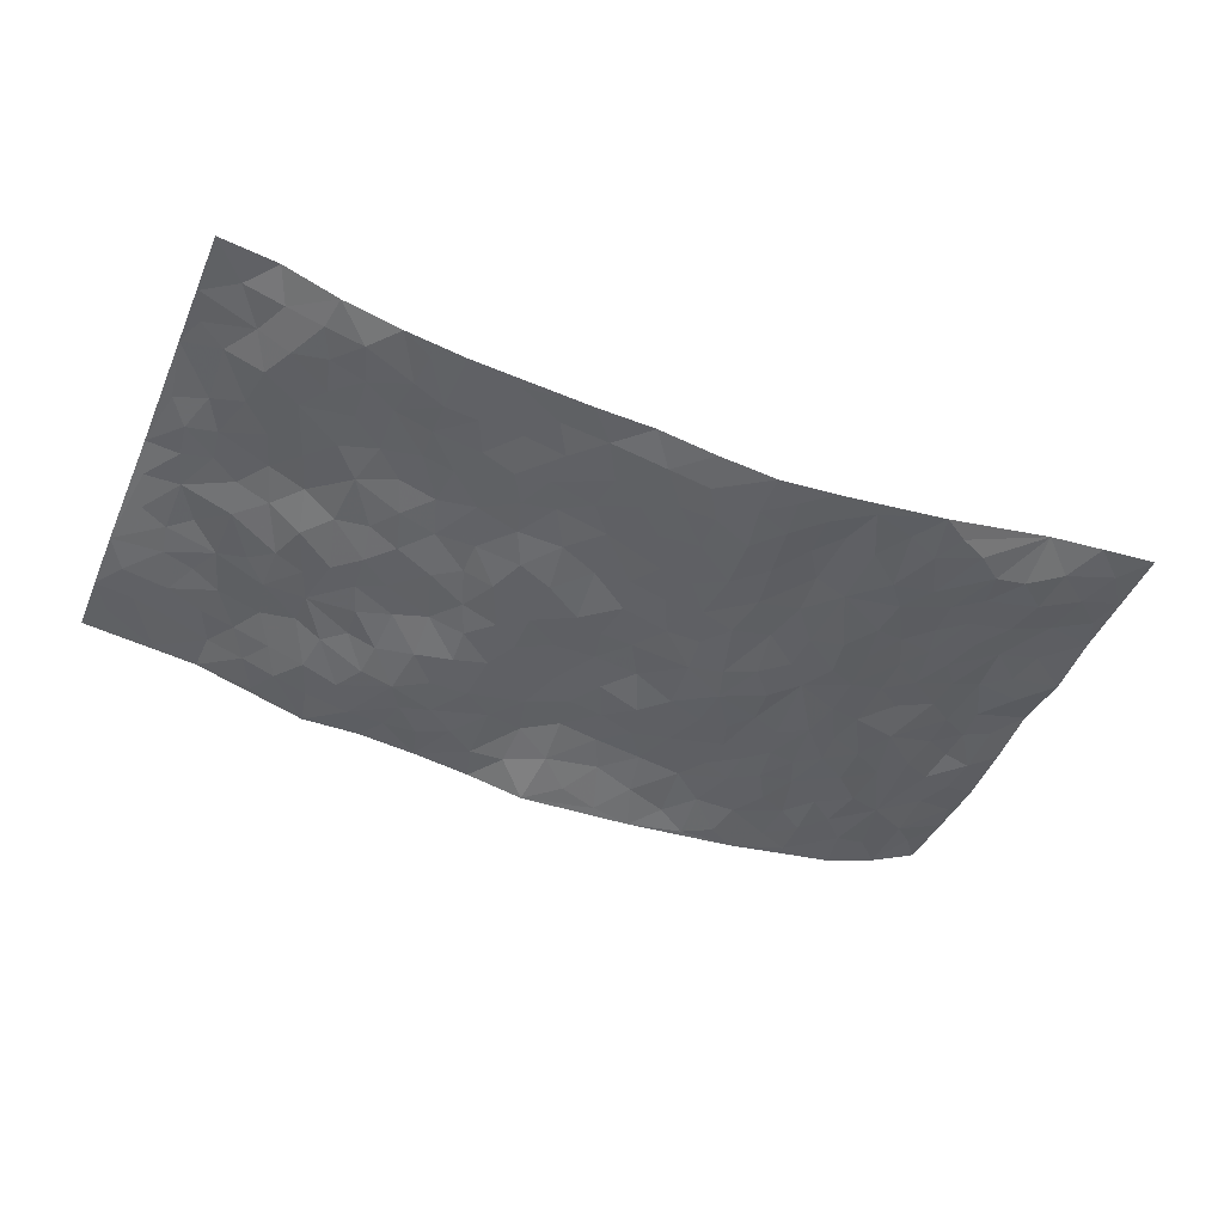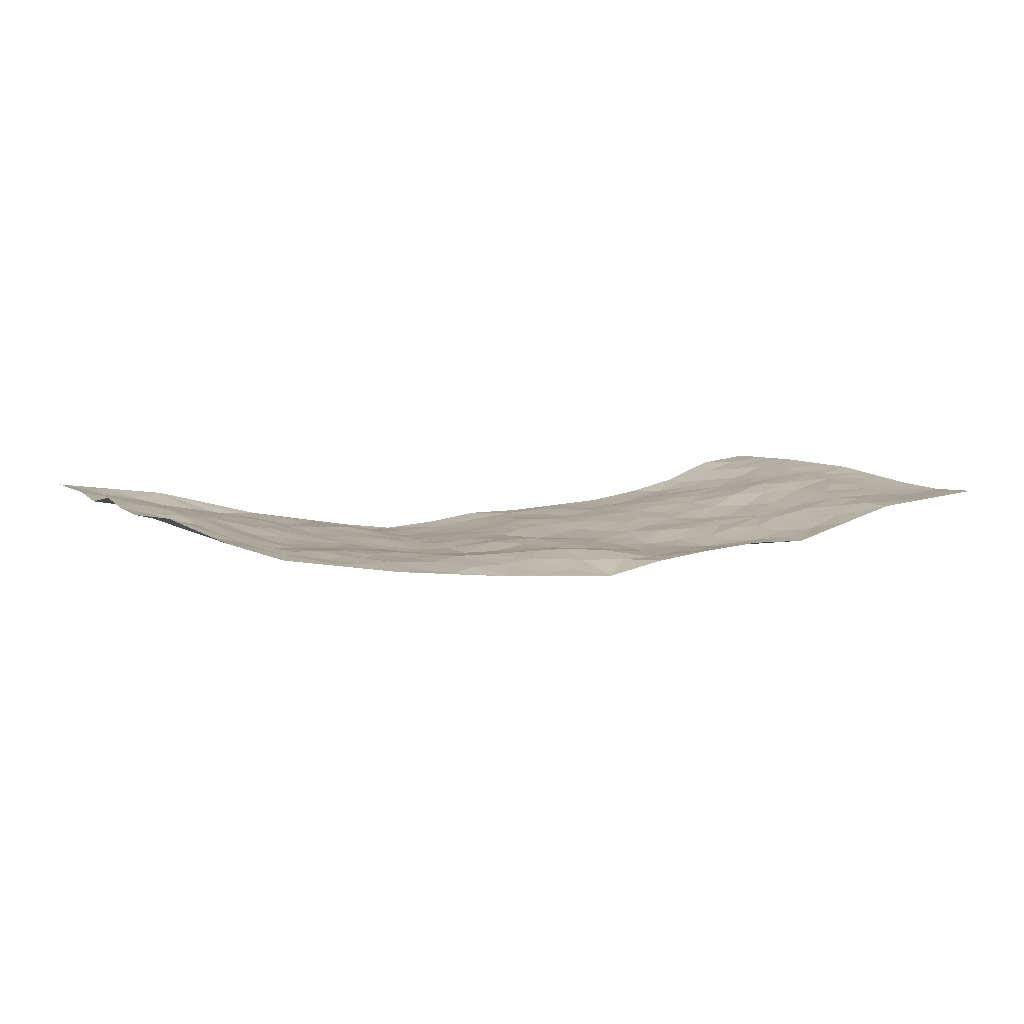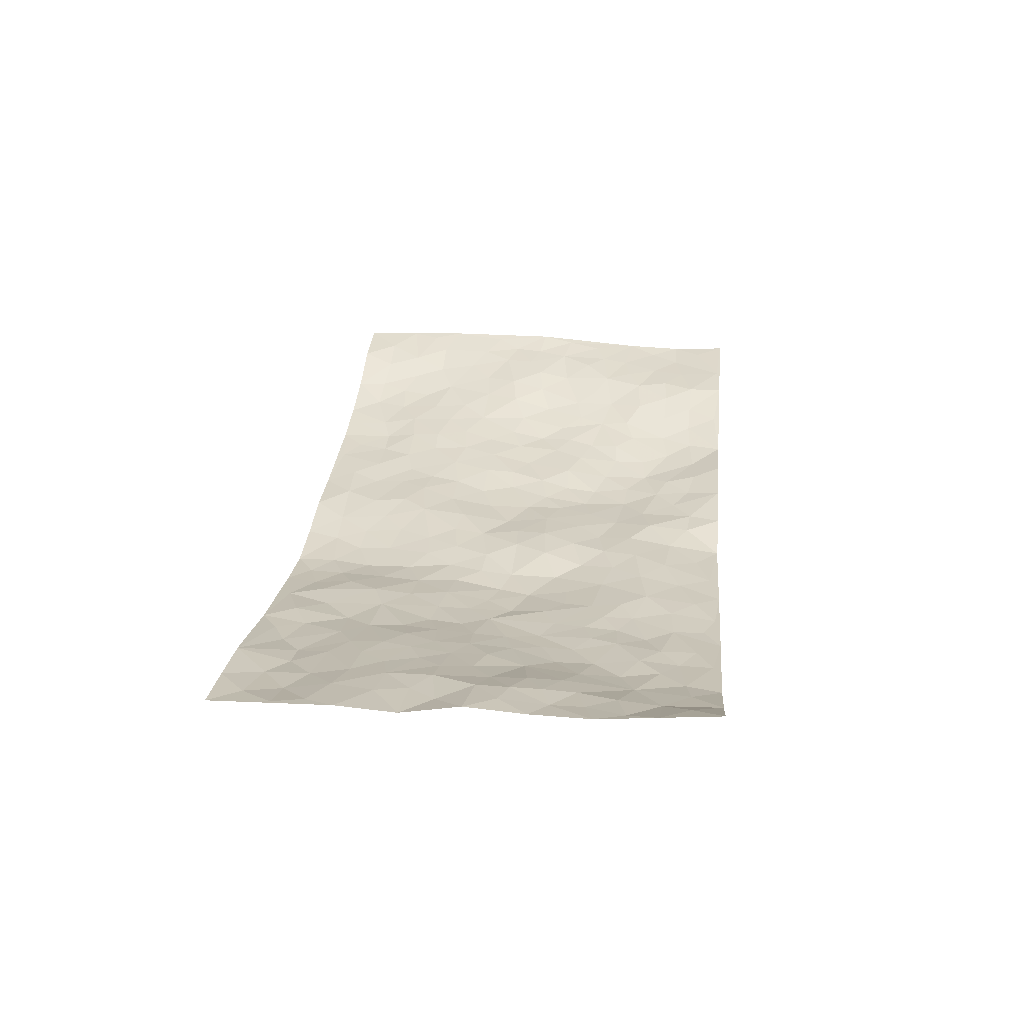
<metadata>
{"format":"obj","ext":"obj","renderer":"f3d","projection":"perspective","resolution":1024,"background":"white","views":[{"elev":-47.8,"azim":157.0,"up":"+Z"},{"elev":6.6,"azim":-25.6,"up":"+Z"},{"elev":27.1,"azim":-84.3,"up":"+Z"}]}
</metadata>
<code>
v -0.9654 0.001771 0.1068
v -0.9744 0.9964 0.08377
v 0.9727 0.00168 0.07383
v 0.9725 0.999 0.08313
v -0.7905 0.3915 0.0565
v -0.9698 0.4992 0.09895
v -0.8507 0.3566 0.07095
v 0.0003137 0.005391 -0.06703
v -0.9725 0.2503 0.08858
v -0.916 0.3375 0.07761
v -0.7377 0.002051 0.01209
v -0.9694 0.126 0.09791
v -0.7102 0.2924 0.0209
v -0.8544 0.001685 0.05303
v -0.8364 0.288 0.05775
v -0.4933 0.001658 -0.02674
v -0.9508 0.1882 0.08675
v -0.2945 0.1666 -0.02669
v -0.773 0.3213 0.04421
v -0.8607 0.1203 0.05318
v -0.9148 0.06419 0.08345
v -0.7953 0.06435 0.0357
v -0.6741 0.1269 0.009757
v -0.7258 0.07496 0.01539
v -0.8684 0.2069 0.06659
v -0.9051 0.2698 0.07071
v -0.7699 0.1772 0.02843
v -0.6942 0.2096 0.009172
v -0.8561 0.487 0.07627
v -0.9717 0.3749 0.09087
v -0.7289 0.994 0.05233
v -0.5377 0.2222 -0.007217
v 0.2611 0.1584 -0.04601
v -0.9732 0.7469 0.08807
v -0.3687 0.3927 -0.03589
v -0.7789 0.7516 0.04785
v -0.7974 0.8295 0.04387
v -0.5823 0.442 -0.004615
v -0.598 0.6049 0.01253
v -0.4897 0.9975 -0.009919
v -0.9509 0.6847 0.08047
v -0.6588 0.5615 0.02374
v -0.3907 0.7531 -0.0244
v -0.5107 0.2798 -0.01306
v -0.4614 0.2249 -0.02062
v -0.4974 0.162 -0.01862
v -0.4494 0.6359 -0.02361
v -0.3683 0.5591 -0.03824
v 0.1656 0.4746 -0.04967
v -0.3349 0.2207 -0.02715
v -0.212 0.6101 -0.05467
v -0.3763 0.6285 -0.03246
v -0.3038 0.05742 -0.03558
v -0.6243 0.7096 0.02124
v -0.3966 0.194 -0.02646
v -0.8661 0.6161 0.067
v -0.03864 0.3488 -0.037
v 0.05727 0.3403 -0.03987
v 0.2982 0.452 -0.03823
v -0.09639 0.5513 -0.04734
v -0.1667 0.5554 -0.05296
v 0.09149 0.6303 -0.03932
v -0.6344 0.3459 -0.0007795
v -0.744 0.5728 0.04522
v -0.9461 0.8078 0.08095
v -0.5613 0.129 -0.006497
v -0.3701 0.01249 -0.03808
v -0.7904 0.465 0.05364
v -0.6182 0.1722 0.003801
v -0.6169 0.0183 -0.005866
v -0.247 0.002776 -0.05184
v -0.6178 0.08836 -0.004137
v -0.5489 0.05301 -0.01283
v -0.4341 0.03743 -0.03082
v -0.4532 0.1037 -0.02253
v -0.8858 0.6841 0.07095
v -0.9659 0.8717 0.08416
v -0.7329 0.508 0.04
v -0.001059 0.998 -0.05783
v -0.7979 0.674 0.05594
v -0.5637 0.3146 -0.01217
v -0.5141 0.4607 -0.01864
v 0.005523 0.5715 -0.04489
v -0.05059 0.4831 -0.03994
v 0.002706 0.4203 -0.03474
v -0.1246 0.1287 -0.03759
v -0.5669 0.6693 0.009606
v -0.909 0.5601 0.07268
v -0.7286 0.69 0.03925
v -0.4503 0.2967 -0.02192
v -0.6328 0.2671 -0.001221
v -0.5012 0.6877 -0.01012
v -0.1742 0.4843 -0.05542
v -0.2645 0.435 -0.05588
v -0.644 0.6481 0.02473
v -0.01098 0.1189 -0.0464
v -0.4171 0.5098 -0.03346
v -0.3445 0.2879 -0.03044
v -0.2425 0.5029 -0.05748
v -0.1813 0.3811 -0.0533
v -0.9738 0.6223 0.07947
v -0.7015 0.6218 0.03492
v -0.8069 0.5784 0.06221
v -0.3641 0.1098 -0.02755
v -0.5215 0.5324 -0.009731
v -0.6825 0.4057 0.01628
v -0.1305 0.3239 -0.04546
v -0.1498 0.2495 -0.03673
v -0.5174 0.6109 -0.007105
v 0.1077 0.7292 -0.03773
v -0.003498 0.2159 -0.03457
v -0.07322 0.2737 -0.03577
v 0.004437 0.2891 -0.04054
v -0.431 0.3633 -0.02854
v -0.1971 0.184 -0.03051
v -0.6516 0.4868 0.02093
v -0.5581 0.3808 -0.01271
v -0.4941 0.3911 -0.02417
v -0.3096 0.5234 -0.04881
v -0.2602 0.3495 -0.04574
v -0.3579 0.4662 -0.04544
v -0.2273 0.2705 -0.03976
v -0.09232 0.4116 -0.03677
v -0.5929 0.5305 0.008566
v -0.09224 0.1988 -0.03167
v -0.2146 0.09388 -0.04
v -0.4001 0.2579 -0.02354
v -0.9186 0.4367 0.08836
v -0.8589 0.4195 0.07697
v 0.09211 0.4235 -0.04156
v 0.2091 0.2385 -0.05183
v 0.08197 0.5172 -0.04928
v 0.01884 0.4884 -0.04146
v 0.1664 0.3937 -0.0478
v 0.7857 0.4973 0.05756
v 0.2206 0.4347 -0.04753
v 0.2675 0.3145 -0.04985
v 0.1602 0.568 -0.04805
v 0.1212 0.9983 -0.04025
v -0.2938 0.6187 -0.04151
v 0.4258 0.8803 -0.0284
v 0.4918 0.9988 -0.02314
v -0.2155 0.7803 -0.0532
v -0.059 0.8635 -0.06636
v -0.3235 0.3479 -0.03954
v -0.4603 0.5654 -0.02374
v -0.0745 0.0551 -0.05497
v -0.1592 0.02381 -0.0539
v 0.1221 0.003018 -0.04141
v 0.01283 0.8596 -0.05769
v -0.01749 0.6996 -0.05066
v 0.4241 0.1977 -0.03545
v 0.3429 0.2909 -0.04241
v 0.5917 0.527 0.003014
v 0.5259 0.5477 -0.01019
v 0.458 0.1363 -0.03027
v 0.5235 0.2287 -0.01293
v 0.4152 0.3624 -0.02605
v 0.02184 0.6408 -0.04436
v -0.06035 0.6273 -0.04816
v -0.1479 0.7289 -0.06191
v -0.08754 0.6927 -0.05541
v -0.06093 0.7905 -0.06216
v -0.1374 0.6323 -0.05663
v 0.02027 0.7743 -0.05255
v 0.245 0.9988 -0.03926
v -0.01941 0.9262 -0.06317
v -0.2693 0.8456 -0.0398
v -0.2008 0.8793 -0.05734
v -0.3154 0.7801 -0.03003
v -0.2464 0.9975 -0.05172
v -0.2294 0.6954 -0.05172
v -0.3185 0.6994 -0.03636
v -0.1415 0.8288 -0.06724
v -0.124 0.9976 -0.06741
v 0.2176 0.7463 -0.03415
v 0.1734 0.6675 -0.03955
v 0.327 0.5956 -0.02952
v 0.2618 0.5238 -0.04366
v 0.2663 0.6663 -0.03572
v 0.4248 0.7447 -0.01977
v 0.3558 0.6836 -0.02456
v 0.2861 0.7336 -0.03479
v 0.06773 0.9287 -0.05174
v 0.07808 0.8229 -0.04733
v 0.1446 0.858 -0.03987
v 0.2504 0.8736 -0.03815
v 0.3221 0.7938 -0.03432
v 0.2325 0.5963 -0.04369
v -0.8793 0.8653 0.05895
v -0.6807 0.8155 0.02494
v -0.8642 0.7731 0.06672
v -0.8516 0.9959 0.06777
v -0.9174 0.9375 0.07303
v -0.8077 0.9192 0.04924
v -0.7325 0.8837 0.02908
v -0.6065 0.9286 0.003275
v -0.6628 0.8845 0.01269
v -0.6846 0.7448 0.03108
v -0.5603 0.8136 0.001366
v -0.6204 0.7803 0.01652
v -0.5123 0.9002 -0.01128
v -0.3924 0.8772 -0.02862
v -0.5459 0.9593 -0.003498
v -0.4663 0.8151 -0.02012
v -0.443 0.9352 -0.01539
v -0.3465 0.9719 -0.03455
v -0.5122 0.7599 -0.007572
v -0.3209 0.9006 -0.03369
v -0.2605 0.9295 -0.05064
v 0.1555 0.7851 -0.03598
v 0.2545 0.8046 -0.03674
v 0.1877 0.9335 -0.03838
v 0.3938 0.8125 -0.0272
v 0.3377 0.8811 -0.02994
v 0.3826 0.9829 -0.03004
v 0.2888 0.938 -0.03335
v 0.4433 0.9484 -0.02733
v 0.3817 0.4942 -0.03152
v 0.3262 0.5294 -0.03179
v 0.4848 0.6049 -0.01548
v 0.4325 0.6651 -0.01703
v 0.4065 0.5886 -0.02227
v 0.3552 0.1913 -0.04626
v 0.4829 0.3357 -0.0207
v 0.4607 0.5232 -0.02033
v 0.3473 0.3886 -0.03068
v -0.1256 0.9138 -0.06597
v -0.1856 0.957 -0.06314
v 0.3218 0.1347 -0.03884
v 0.609 0.01582 0.0142
v 0.2015 0.3342 -0.05143
v 0.2722 0.3857 -0.04499
v 0.5827 0.2489 0.003585
v 0.7341 0.9988 0.02347
v 0.974 0.2511 0.07093
v 0.4928 0.8127 -0.01375
v 0.7145 0.488 0.03691
v 0.4885 0.7476 -0.008668
v 0.9715 0.5 0.09099
v 0.6671 0.295 0.02121
v 0.5112 0.469 -0.01866
v 0.7723 0.3117 0.05191
v 0.5628 0.4166 -0.008516
v 0.4903 0.003247 -0.01885
v 0.08973 0.2528 -0.04292
v 0.5068 0.07822 -0.01955
v 0.1346 0.3197 -0.04541
v 0.4182 0.2679 -0.03283
v 0.8685 0.2657 0.06143
v 0.642 0.4628 0.009348
v 0.5783 0.08333 -0.002504
v 0.4503 0.4269 -0.02254
v 0.6074 0.3728 0.004449
v 0.2881 0.2336 -0.048
v 0.4789 0.2727 -0.01809
v 0.2653 0.07972 -0.03877
v 0.3676 0.005023 -0.01662
v 0.245 0.004203 -0.02658
v 0.2016 0.1155 -0.04503
v 0.068 0.1704 -0.03538
v 0.1451 0.1905 -0.0441
v 0.6111 0.1488 0.009741
v 0.7724 0.4236 0.04807
v 0.7426 0.2222 0.04679
v 0.6473 0.08205 0.02353
v 0.6677 0.3856 0.01999
v 0.7146 0.3402 0.0342
v 0.8802 0.3266 0.06614
v 0.7406 0.5682 0.0469
v 0.6869 0.1469 0.03604
v 0.7574 0.151 0.05058
v 0.8342 0.368 0.0639
v 0.9367 0.3499 0.07444
v 0.8804 0.4389 0.0696
v 0.5822 0.3141 -0.0004021
v 0.8146 0.1068 0.05428
v 0.333 0.06575 -0.02694
v 0.4125 0.07031 -0.02911
v 0.07073 0.07899 -0.04475
v 0.1427 0.07316 -0.04323
v 0.9718 0.7496 0.091
v 0.725 0.08049 0.04909
v 0.6515 0.2171 0.02514
v 0.9545 0.4248 0.08228
v 0.9014 0.5092 0.07315
v 0.8029 0.2511 0.05496
v 0.5346 0.1496 -0.01476
v 0.7271 0.002749 0.04896
v 0.5041 0.3951 -0.01577
v 0.9341 0.06418 0.0673
v 0.9739 0.1262 0.06697
v 0.8348 0.1811 0.05467
v 0.8935 0.125 0.05781
v 0.8228 0.009937 0.05846
v 0.9329 0.1888 0.06239
v 0.6633 0.5563 0.02629
v 0.6904 0.6332 0.02668
v 0.586 0.6368 0.001946
v 0.8228 0.6916 0.05454
v 0.6325 0.7722 0.008987
v 0.9508 0.6248 0.08556
v 0.7646 0.6421 0.04378
v 0.8504 0.5953 0.06452
v 0.7341 0.744 0.02588
v 0.8407 0.5307 0.06574
v 0.9111 0.5741 0.07419
v 0.887 0.6594 0.07192
v 0.6406 0.6931 0.01223
v 0.5662 0.7248 0.001505
v 0.5103 0.6754 -0.006348
v 0.8493 0.8522 0.06135
v 0.7141 0.8714 0.0158
v 0.811 0.7767 0.04459
v 0.8927 0.7779 0.07168
v 0.7806 0.8443 0.03456
v 0.9693 0.8743 0.08658
v 0.6959 0.8026 0.01439
v 0.948 0.8114 0.08454
v 0.743 0.9319 0.02286
v 0.8497 0.9984 0.06773
v 0.6138 0.9987 -0.004294
v 0.8176 0.926 0.05165
v 0.9017 0.9281 0.07401
v 0.6647 0.9348 0.0006096
v 0.5595 0.9018 -0.01288
v 0.4944 0.8815 -0.02339
v 0.5528 0.9701 -0.01385
v 0.5714 0.8227 -0.003109
v 0.6387 0.8611 0.001342
f 29 6 128
f 12 21 20
f 26 10 9
f 55 45 46
f 27 19 15
f 26 9 17
f 101 6 88
f 12 1 21
f 7 15 19
f 125 86 96
f 84 123 85
f 129 29 128
f 25 27 15
f 12 20 17
f 73 75 66
f 22 14 11
f 26 17 25
f 9 12 17
f 25 15 26
f 5 129 7
f 52 146 48
f 55 18 50
f 7 19 5
f 20 27 25
f 124 82 105
f 41 76 34
f 20 14 22
f 14 20 21
f 14 21 1
f 24 22 11
f 24 27 22
f 72 66 69
f 69 32 91
f 70 24 11
f 24 23 27
f 17 20 25
f 27 20 22
f 10 15 7
f 10 26 15
f 23 28 27
f 27 13 19
f 28 23 69
f 13 27 28
f 119 121 94
f 10 7 129
f 6 30 128
f 9 10 30
f 36 192 80
f 80 102 89
f 118 81 44
f 64 103 78
f 115 126 86
f 45 32 46
f 91 63 13
f 129 68 29
f 95 87 54
f 95 54 199
f 202 40 204
f 82 97 105
f 29 88 6
f 18 55 104
f 148 126 71
f 38 82 124
f 50 18 122
f 117 82 38
f 5 19 106
f 82 117 118
f 80 64 102
f 127 45 55
f 194 77 190
f 98 35 114
f 39 124 105
f 127 50 98
f 106 19 13
f 66 75 46
f 39 95 42
f 63 117 38
f 95 89 102
f 101 56 76
f 51 140 99
f 18 53 126
f 62 83 132
f 45 127 90
f 112 113 57
f 103 29 68
f 130 85 58
f 109 39 105
f 35 94 121
f 113 246 58
f 151 165 163
f 120 100 94
f 114 127 98
f 192 190 65
f 95 39 87
f 36 191 37
f 67 104 74
f 56 101 88
f 13 63 106
f 192 34 76
f 268 241 243
f 108 115 125
f 93 84 60
f 133 84 85
f 156 288 157
f 101 76 41
f 80 103 64
f 105 97 146
f 99 61 51
f 92 109 47
f 125 96 111
f 158 227 153
f 75 104 55
f 69 66 32
f 81 91 32
f 106 78 68
f 42 64 78
f 77 34 65
f 24 70 72
f 75 73 16
f 16 71 67
f 2 34 77
f 13 28 91
f 103 56 88
f 56 80 76
f 72 69 23
f 11 16 70
f 16 73 70
f 16 67 74
f 115 18 126
f 24 72 23
f 73 72 70
f 16 74 75
f 72 73 66
f 32 45 44
f 84 83 60
f 66 46 32
f 78 106 116
f 117 63 81
f 67 53 104
f 103 68 78
f 69 91 28
f 36 80 89
f 106 38 116
f 106 68 5
f 81 118 117
f 62 132 138
f 32 44 81
f 53 67 71
f 57 58 85
f 123 100 107
f 93 60 61
f 33 230 224
f 8 96 147
f 132 133 130
f 140 48 119
f 93 100 123
f 122 98 50
f 164 60 160
f 53 71 126
f 125 112 108
f 193 194 195
f 75 55 46
f 63 91 81
f 56 103 80
f 196 198 31
f 18 104 53
f 121 48 97
f 38 106 63
f 118 97 82
f 97 35 121
f 51 172 140
f 130 134 49
f 87 39 109
f 288 252 263
f 97 114 35
f 47 43 92
f 57 113 58
f 248 130 58
f 34 101 41
f 114 90 127
f 116 124 42
f 145 94 35
f 118 114 97
f 167 79 175
f 98 145 35
f 85 123 57
f 43 47 52
f 199 36 89
f 42 78 116
f 159 83 62
f 88 29 103
f 74 104 75
f 118 44 90
f 173 140 172
f 42 95 102
f 190 192 37
f 65 190 77
f 89 95 199
f 125 111 112
f 92 87 109
f 18 115 122
f 177 180 176
f 112 57 107
f 109 105 146
f 93 94 100
f 285 286 275
f 96 86 147
f 137 232 131
f 57 123 107
f 87 92 208
f 49 134 136
f 132 130 49
f 161 164 162
f 50 127 55
f 122 108 107
f 122 107 100
f 48 140 52
f 118 90 114
f 99 119 94
f 123 84 93
f 36 37 192
f 48 121 119
f 120 122 100
f 39 42 124
f 38 124 116
f 248 58 246
f 44 45 90
f 98 122 120
f 146 52 47
f 94 93 99
f 168 209 170
f 212 183 188
f 202 197 200
f 42 102 64
f 107 108 112
f 99 93 61
f 8 280 96
f 112 111 113
f 125 115 86
f 115 108 122
f 128 30 10
f 5 68 129
f 10 129 128
f 132 49 138
f 83 84 133
f 130 133 85
f 83 133 132
f 248 134 130
f 156 152 224
f 151 110 165
f 212 186 211
f 153 224 249
f 254 251 244
f 246 261 262
f 225 158 249
f 49 136 179
f 185 184 150
f 214 188 181
f 181 188 182
f 161 163 174
f 143 170 172
f 110 211 185
f 184 79 167
f 174 228 169
f 62 110 159
f 163 150 144
f 210 169 229
f 170 143 168
f 176 211 110
f 98 120 145
f 94 145 120
f 48 146 97
f 109 146 47
f 148 86 126
f 147 86 148
f 71 8 148
f 8 147 148
f 244 276 254
f 232 136 134
f 174 143 161
f 60 83 160
f 163 162 151
f 159 160 83
f 261 281 262
f 259 281 149
f 219 220 59
f 246 113 111
f 33 255 131
f 157 256 152
f 137 255 153
f 230 278 279
f 262 260 33
f 154 155 242
f 131 255 137
f 248 131 232
f 281 280 149
f 259 258 278
f 220 179 59
f 159 151 160
f 162 160 151
f 164 61 60
f 228 174 144
f 144 174 163
f 159 110 151
f 161 172 164
f 186 184 185
f 161 162 163
f 61 164 51
f 160 162 164
f 187 217 213
f 150 163 165
f 205 202 200
f 79 184 139
f 170 43 173
f 174 169 143
f 161 143 172
f 167 144 150
f 176 180 183
f 172 170 173
f 223 226 221
f 185 150 165
f 99 140 119
f 207 206 203
f 172 51 164
f 43 52 173
f 173 52 140
f 167 175 228
f 228 229 169
f 210 168 169
f 177 110 62
f 189 138 179
f 62 138 177
f 136 232 233
f 181 182 222
f 150 184 167
f 178 180 189
f 49 179 138
f 177 138 189
f 180 178 182
f 178 179 220
f 307 308 304
f 222 223 221
f 215 187 188
f 176 183 212
f 187 213 186
f 214 215 188
f 185 211 186
f 237 181 239
f 182 188 183
f 110 185 165
f 216 215 141
f 211 176 212
f 182 183 180
f 176 110 177
f 213 184 186
f 178 189 179
f 177 189 180
f 195 190 37
f 197 198 200
f 195 194 190
f 34 192 65
f 80 192 76
f 37 196 195
f 194 2 77
f 193 2 194
f 196 37 191
f 31 193 195
f 198 196 191
f 31 195 196
f 199 201 191
f 197 204 31
f 198 191 201
f 31 198 197
f 201 199 54
f 36 199 191
f 54 208 201
f 208 43 205
f 208 54 87
f 198 201 200
f 206 205 203
f 43 170 203
f 210 207 209
f 40 202 206
f 31 204 40
f 197 202 204
f 208 205 200
f 43 203 205
f 205 206 202
f 203 209 207
f 171 40 207
f 40 206 207
f 208 200 201
f 43 208 92
f 170 209 203
f 168 143 169
f 207 210 171
f 168 210 209
f 188 187 212
f 212 187 186
f 166 139 213
f 184 213 139
f 237 214 181
f 215 214 141
f 216 141 218
f 213 217 166
f 142 166 216
f 217 216 166
f 187 215 217
f 216 217 215
f 237 141 214
f 142 216 218
f 223 222 182
f 179 136 59
f 223 220 219
f 267 238 251
f 237 327 141
f 223 182 178
f 158 290 253
f 220 223 178
f 59 233 227
f 233 59 136
f 248 246 131
f 153 249 158
f 251 254 267
f 223 219 226
f 111 261 246
f 297 251 238
f 276 256 157
f 167 228 144
f 229 228 175
f 175 171 229
f 229 171 210
f 260 257 33
f 265 271 272
f 266 289 283
f 269 243 250
f 249 224 152
f 266 283 271
f 227 233 137
f 253 227 158
f 325 313 320
f 135 264 275
f 310 329 239
f 270 298 297
f 249 256 225
f 275 273 269
f 311 222 221
f 155 154 299
f 234 276 157
f 310 311 299
f 222 239 181
f 221 226 155
f 266 263 252
f 242 290 244
f 264 273 275
f 273 264 243
f 242 244 154
f 276 290 225
f 288 234 157
f 240 282 302
f 275 286 306
f 225 290 158
f 234 263 284
f 241 254 276
f 233 232 137
f 137 153 227
f 264 135 238
f 244 251 154
f 260 259 257
f 227 253 219
f 33 224 255
f 154 297 299
f 240 302 307
f 297 154 251
f 264 268 243
f 253 226 219
f 271 284 263
f 277 294 293
f 290 242 253
f 241 234 284
f 59 227 219
f 242 155 226
f 252 245 231
f 157 152 156
f 257 230 33
f 152 256 249
f 278 230 257
f 262 33 131
f 224 153 255
f 259 278 257
f 134 248 232
f 230 279 224
f 96 261 111
f 261 96 280
f 280 281 261
f 246 262 131
f 252 247 245
f 268 267 241
f 283 277 272
f 288 247 252
f 275 274 285
f 295 291 294
f 267 268 264
f 263 234 288
f 309 310 299
f 290 276 244
f 283 272 271
f 267 254 241
f 265 243 241
f 236 240 285
f 297 238 270
f 303 305 298
f 241 276 234
f 221 155 299
f 272 277 293
f 250 243 287
f 286 285 240
f 284 271 265
f 271 263 266
f 295 3 291
f 225 256 276
f 241 284 265
f 289 266 231
f 3 292 291
f 321 235 323
f 293 294 296
f 279 278 258
f 245 279 258
f 279 156 224
f 260 281 259
f 280 8 149
f 262 281 260
f 231 266 252
f 267 264 238
f 306 304 270
f 283 289 295
f 243 269 273
f 236 269 250
f 294 292 296
f 274 236 285
f 269 274 275
f 250 287 293
f 245 289 231
f 236 274 269
f 156 279 247
f 242 226 253
f 247 279 245
f 243 265 287
f 288 156 247
f 265 272 293
f 296 292 236
f 293 287 265
f 295 294 277
f 277 283 295
f 236 250 296
f 289 3 295
f 292 294 291
f 293 296 250
f 300 304 308
f 325 320 235
f 329 330 326
f 270 304 303
f 270 303 298
f 309 305 301
f 135 306 270
f 299 297 298
f 298 309 299
f 238 135 270
f 300 314 305
f 303 300 305
f 304 306 307
f 300 303 304
f 282 319 315
f 322 325 235
f 275 306 135
f 307 306 286
f 240 307 286
f 308 307 302
f 302 282 308
f 308 282 315
f 305 309 298
f 310 309 301
f 310 301 329
f 310 239 311
f 222 311 239
f 299 311 221
f 319 312 315
f 312 323 316
f 301 305 318
f 305 314 316
f 300 308 315
f 316 314 312
f 312 314 315
f 315 314 300
f 323 312 324
f 316 313 318
f 282 4 317
f 330 313 325
f 4 321 324
f 235 320 323
f 282 317 319
f 312 319 317
f 326 325 322
f 316 320 313
f 316 318 305
f 142 218 327
f 327 218 141
f 316 323 320
f 324 312 317
f 4 324 317
f 321 323 324
f 318 313 330
f 328 326 322
f 326 327 329
f 329 327 237
f 326 328 327
f 322 142 328
f 327 328 142
f 329 237 239
f 301 318 330
f 326 330 325
f 330 329 301

</code>
